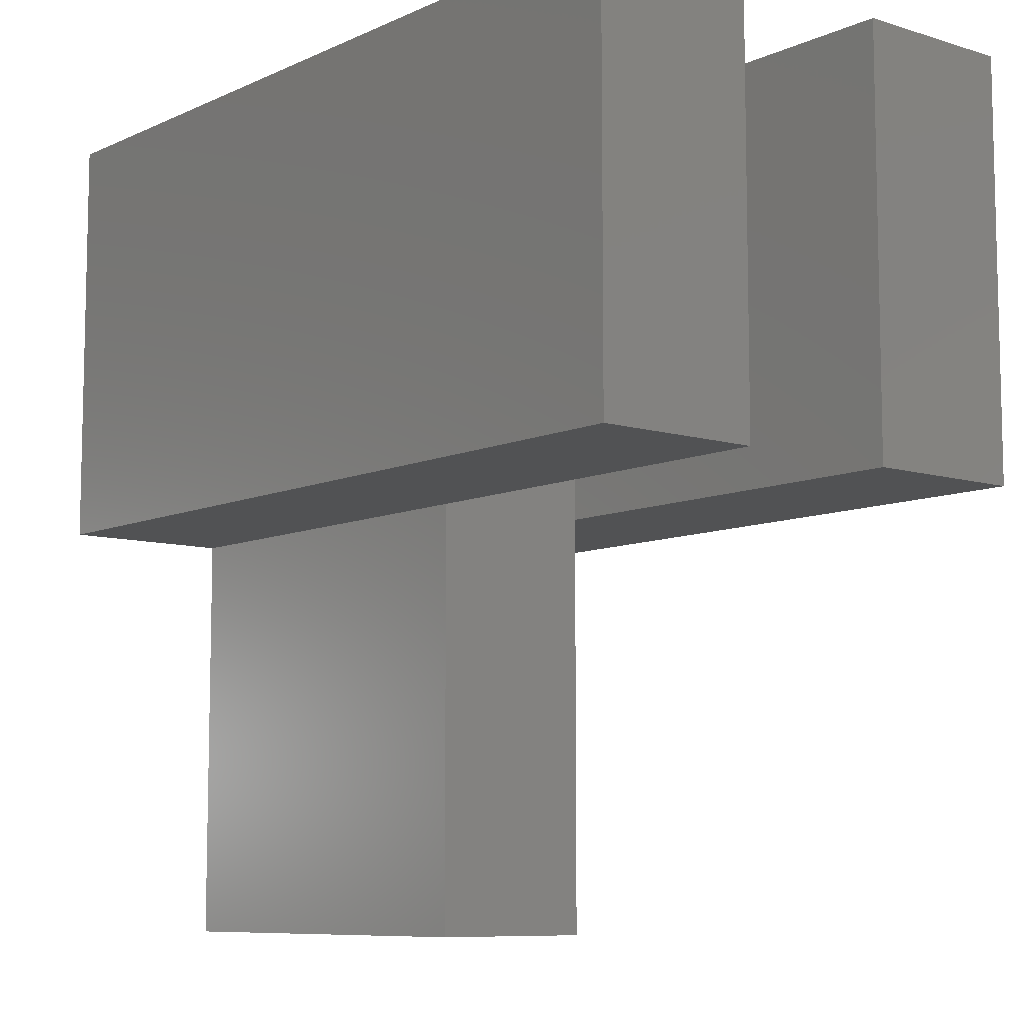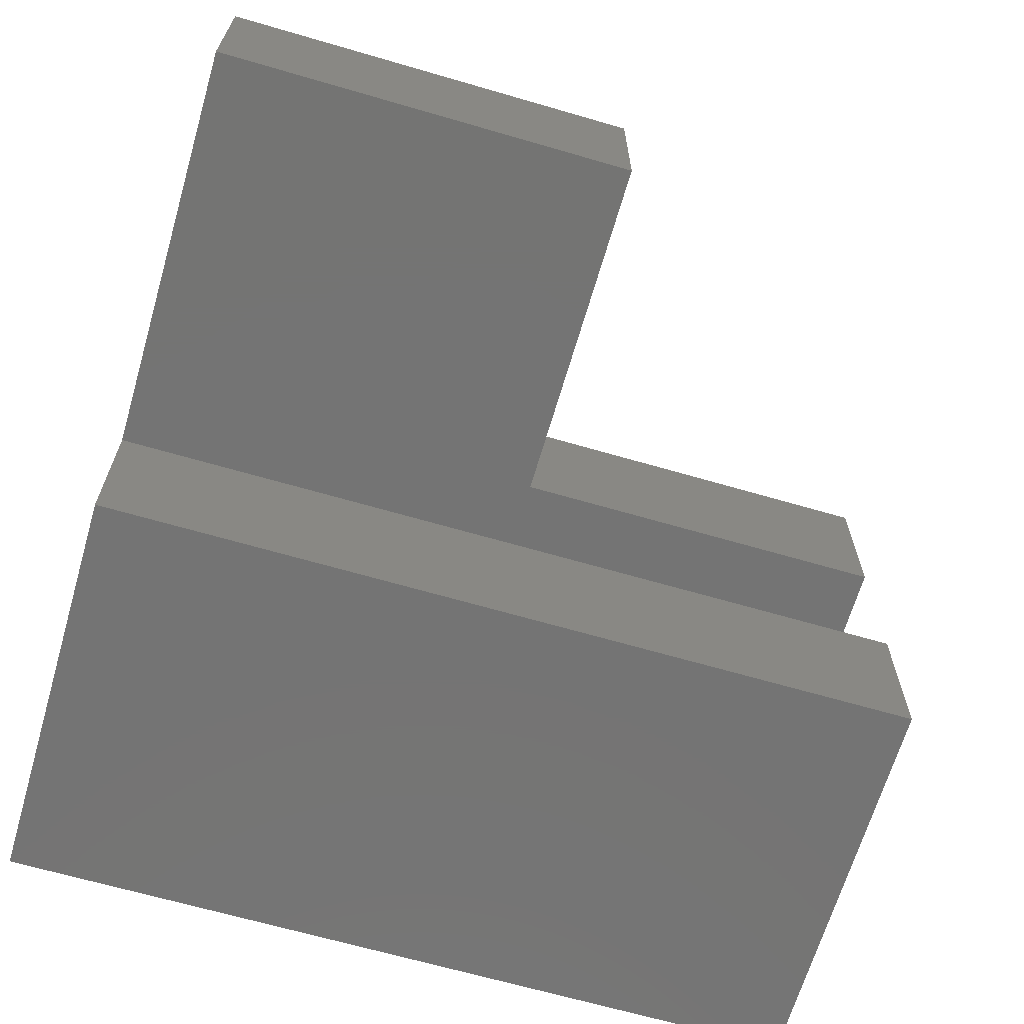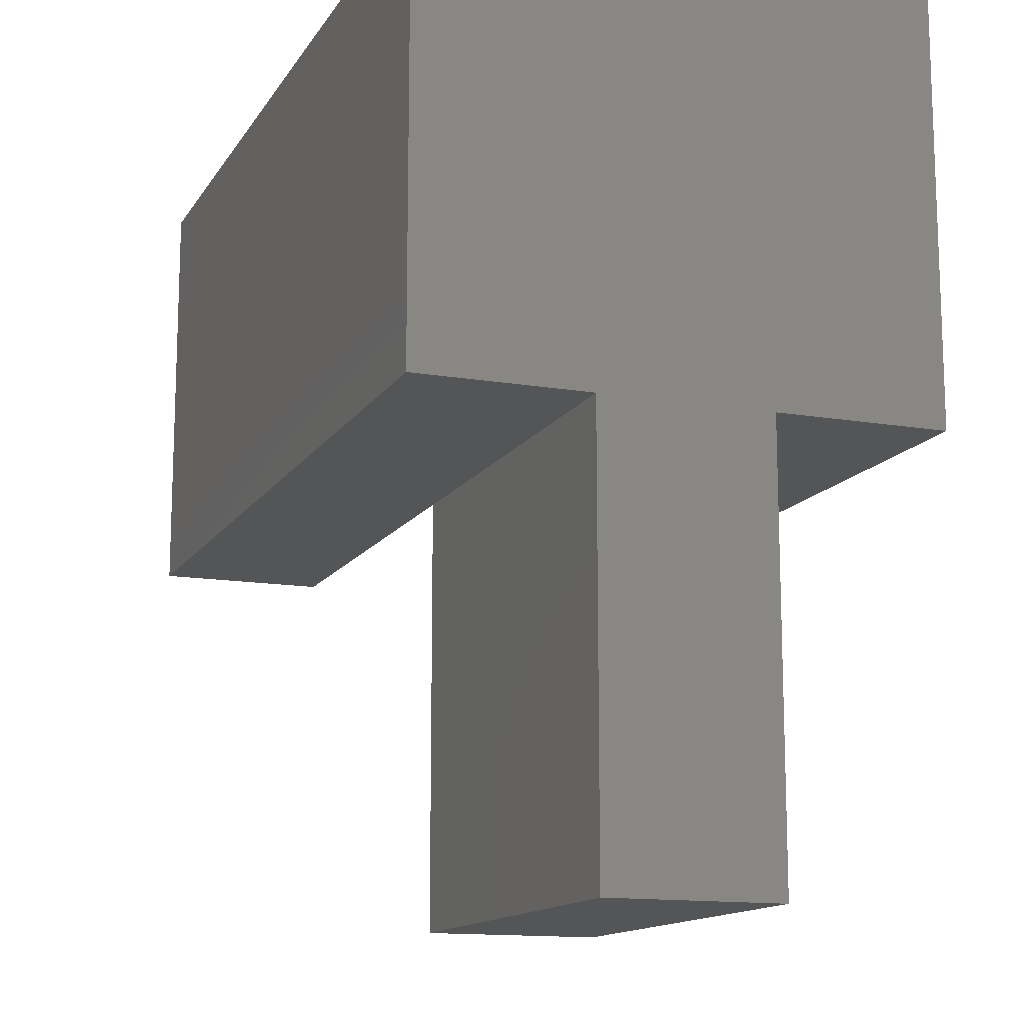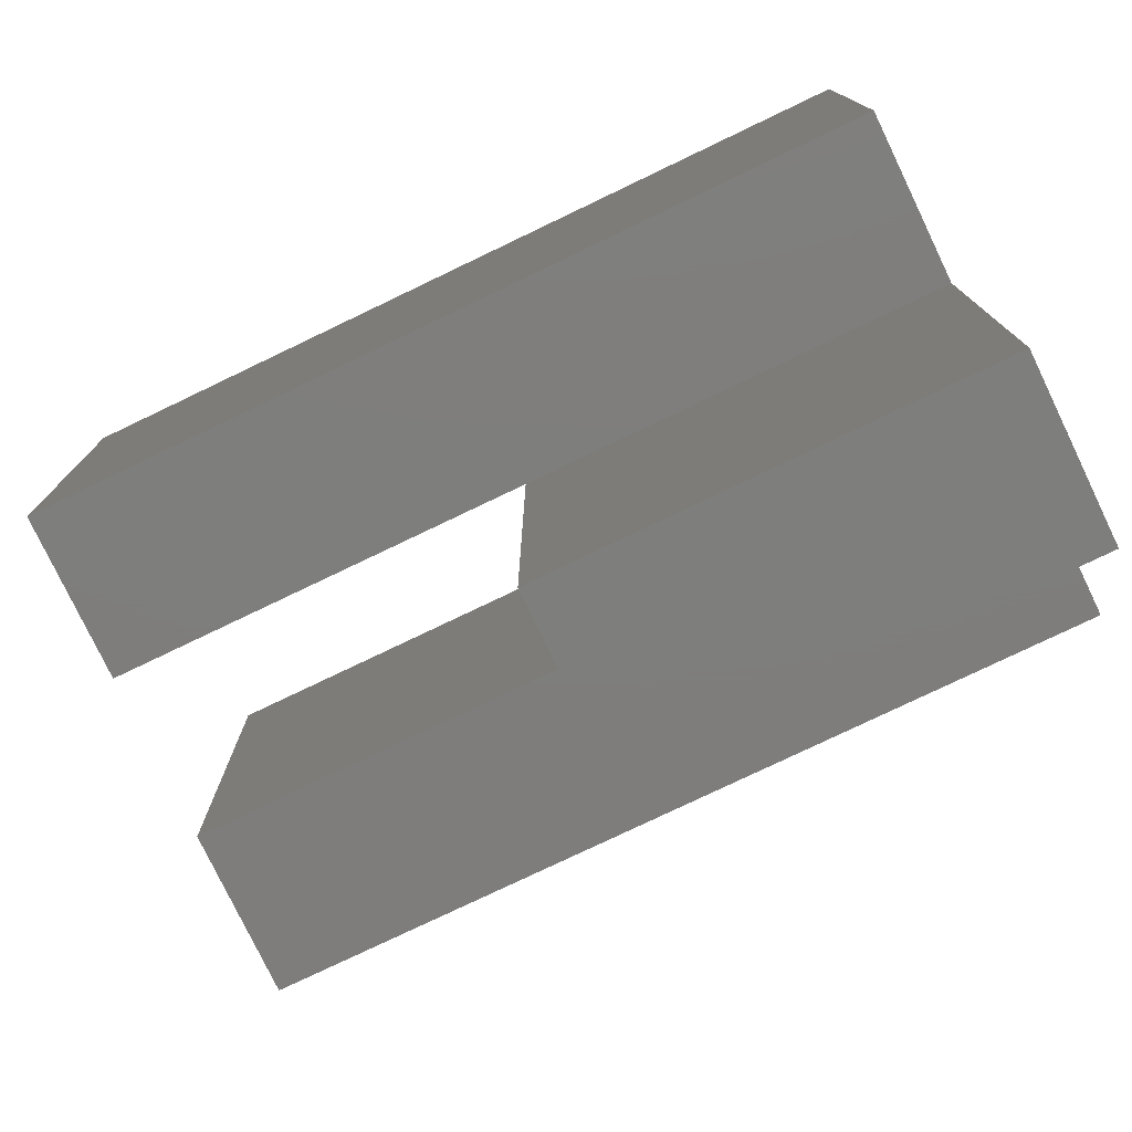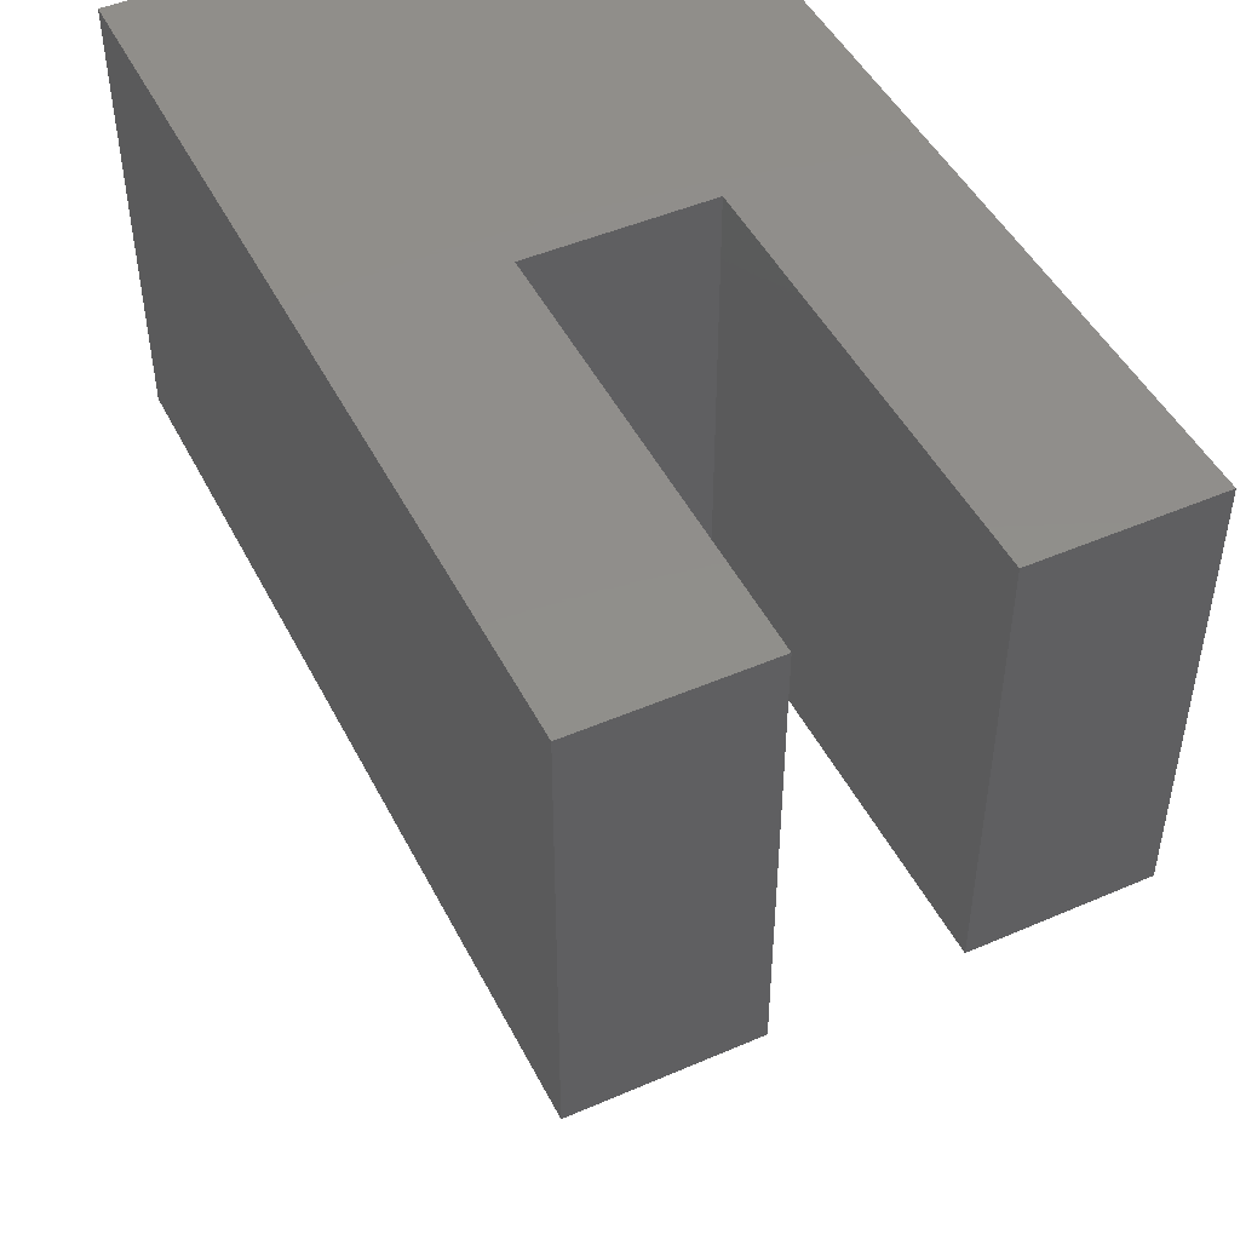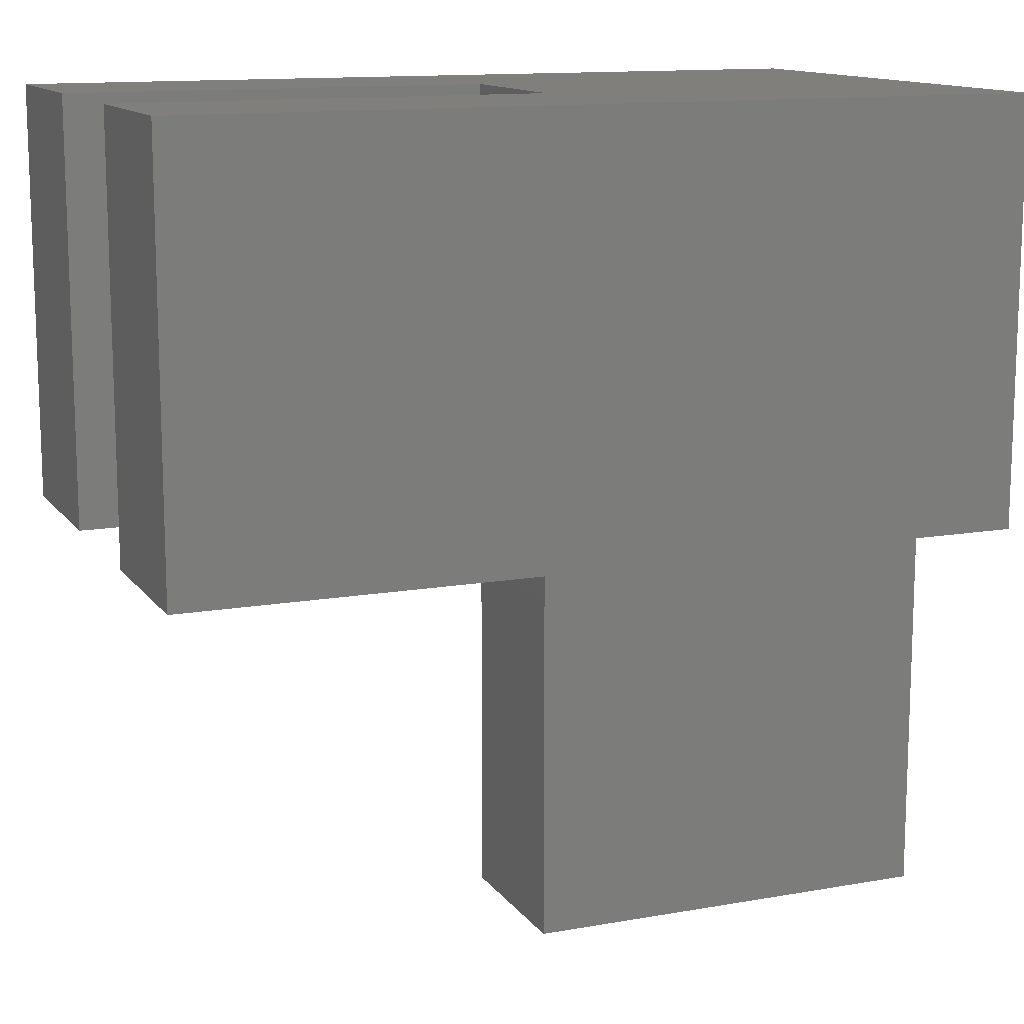
<metadata>
{"format":"stl","ext":"stl","renderer":"f3d","projection":"perspective","resolution":1024,"background":"white","views":[{"elev":-8.6,"azim":50.3,"up":"+Y"},{"elev":-66.4,"azim":-16.3,"up":"+Z"},{"elev":-13.7,"azim":-110.8,"up":"+Y"},{"elev":-77.6,"azim":-154.4,"up":"+Y"},{"elev":47.4,"azim":64.0,"up":"+Y"},{"elev":12.9,"azim":157.7,"up":"+Y"}]}
</metadata>
<code>
# stl→obj: 26 verts, 48 faces
v -5 8.882e-16 2
v -5 5 0
v -5 0 0
v -5 0 2
v -5 5 2
v 0 0 2
v 5 0 0
v 5 0 2
v 5 5 0
v 1.11e-15 5 2
v 5 5 2
v -1.11e-15 -5 2
v -5 -5 2
v -5 -5 4
v -5 8.882e-16 4
v -5 5 4
v -1.11e-15 -5 4
v 1.11e-15 5 4
v 0 0 4
v -5 0 4
v 5 0 4
v 5 5 4
v -5 0 6
v -5 5 6
v 5 0 6
v 5 5 6
f 1 2 3
f 4 1 3
f 1 5 2
f 6 4 3
f 7 8 6
f 7 6 3
f 2 7 3
f 2 9 7
f 10 9 2
f 5 10 2
f 10 11 9
f 6 12 4
f 12 13 4
f 13 1 4
f 8 10 6
f 8 11 10
f 9 8 7
f 9 11 8
f 14 1 13
f 14 15 1
f 15 5 1
f 16 5 15
f 6 17 12
f 10 18 19
f 10 19 6
f 6 19 17
f 12 14 13
f 12 17 14
f 16 10 5
f 16 18 10
f 17 19 20
f 17 20 14
f 20 15 14
f 21 18 22
f 21 19 18
f 23 15 20
f 23 24 15
f 24 16 15
f 19 23 20
f 19 25 23
f 21 25 19
f 24 18 16
f 26 22 18
f 26 18 24
f 25 24 23
f 25 26 24
f 22 25 21
f 22 26 25

</code>
